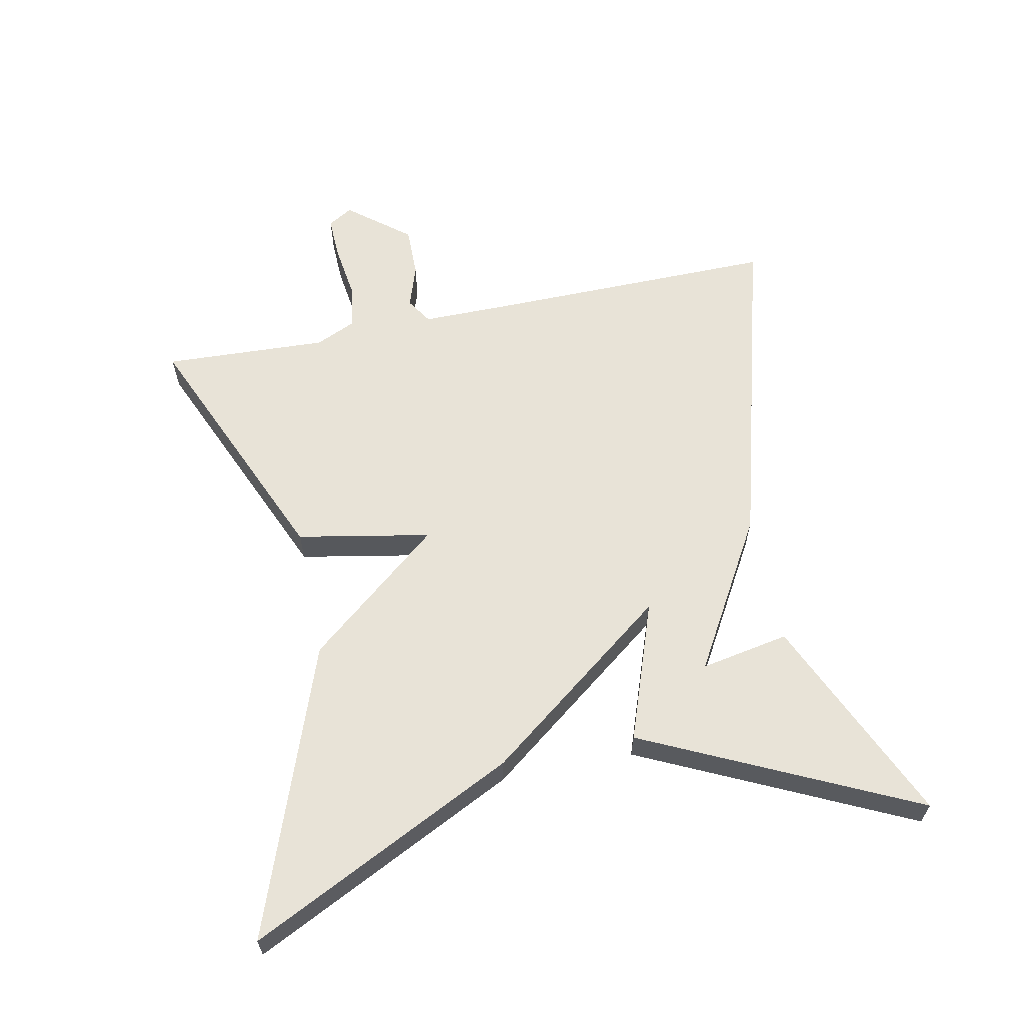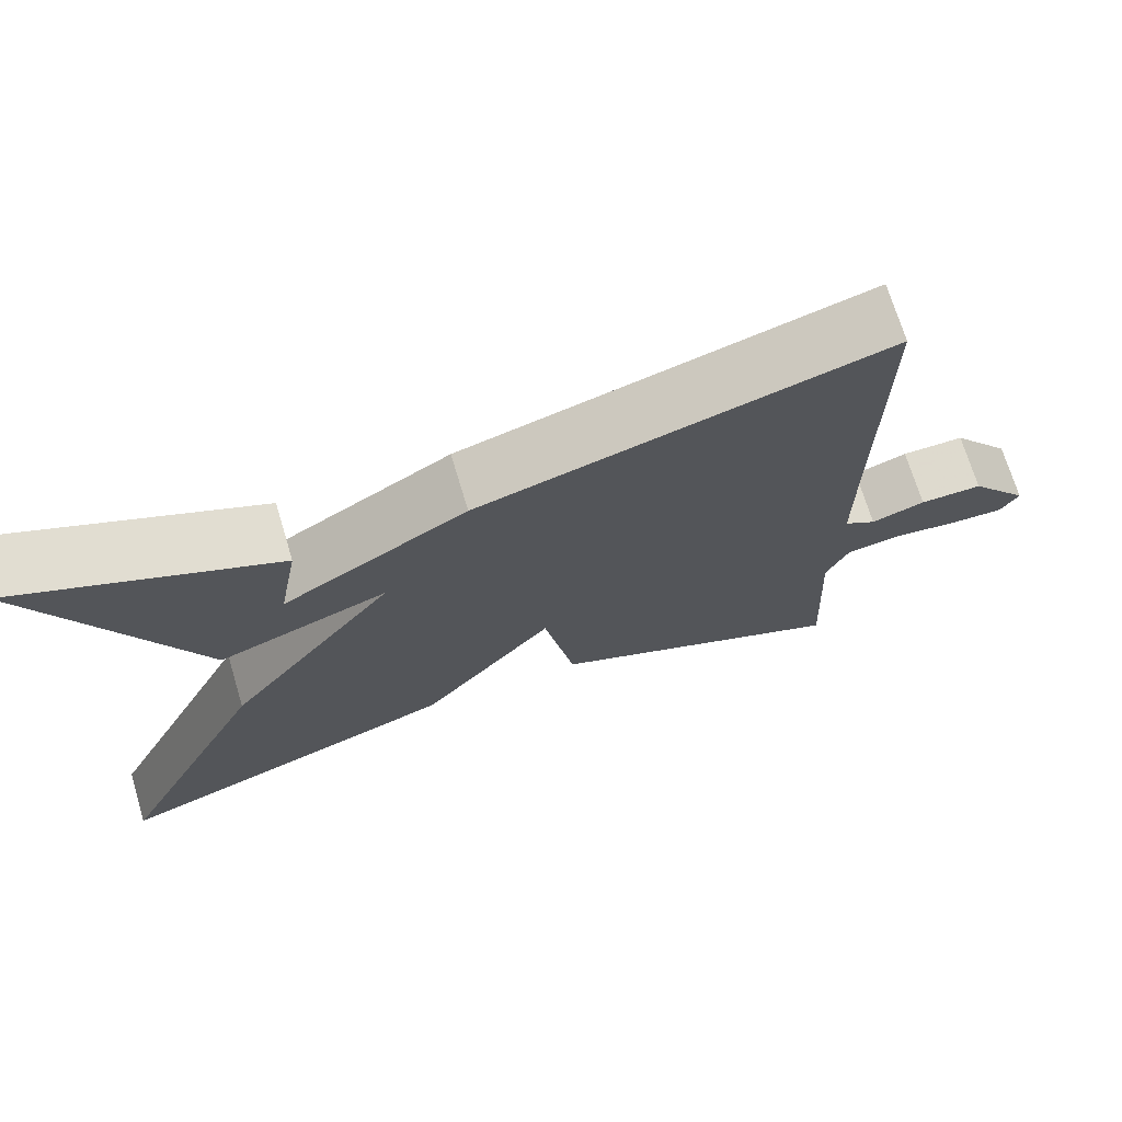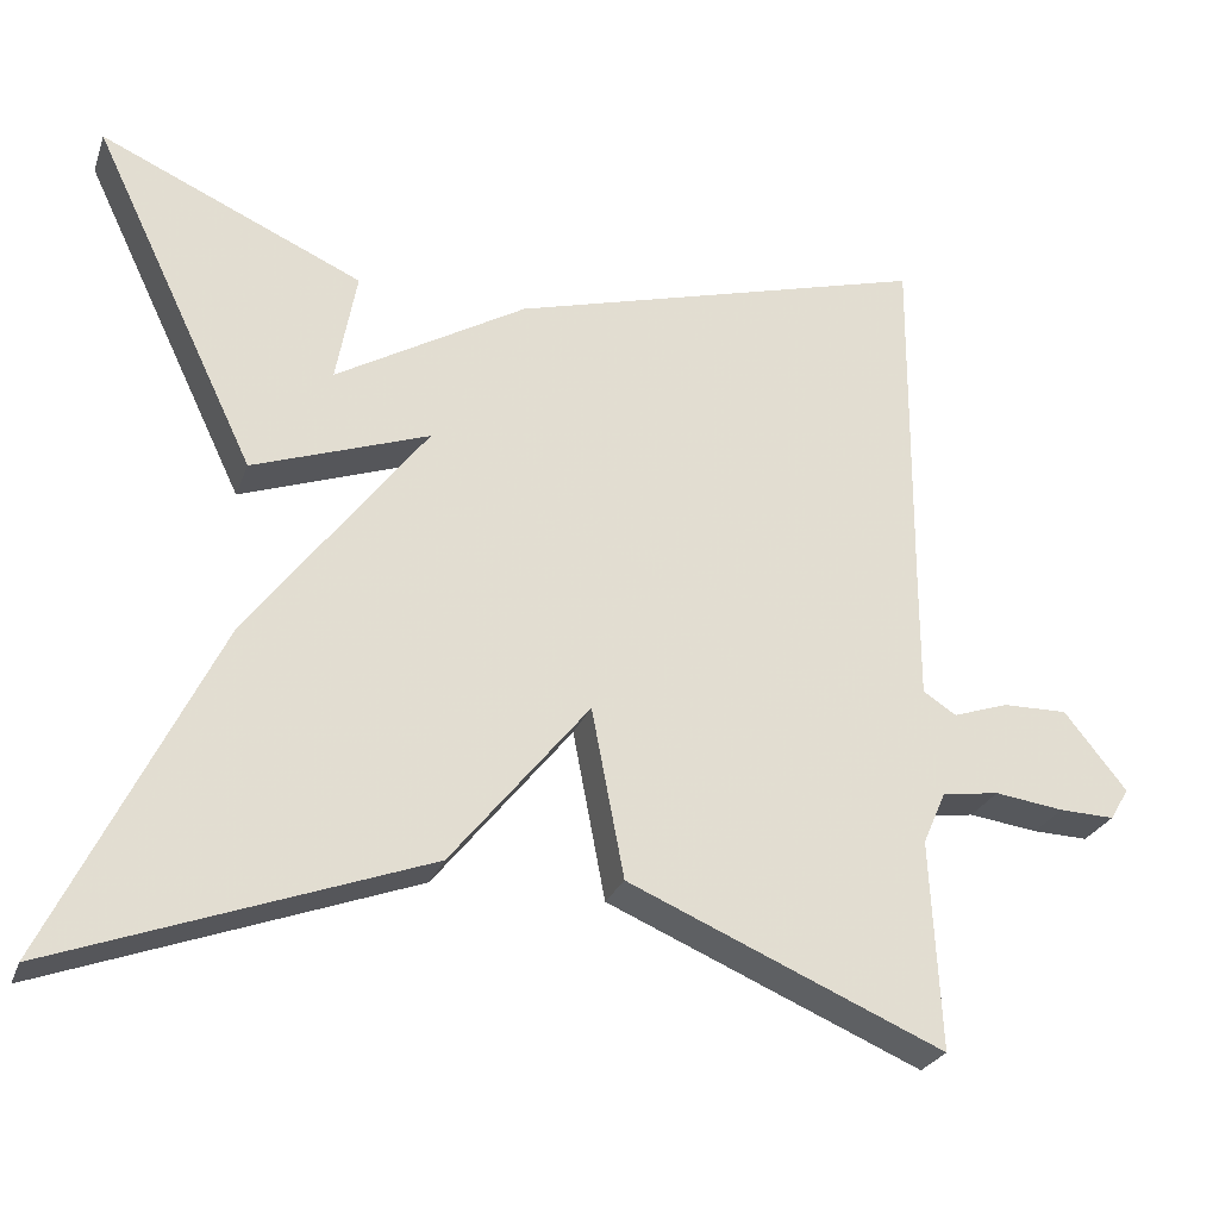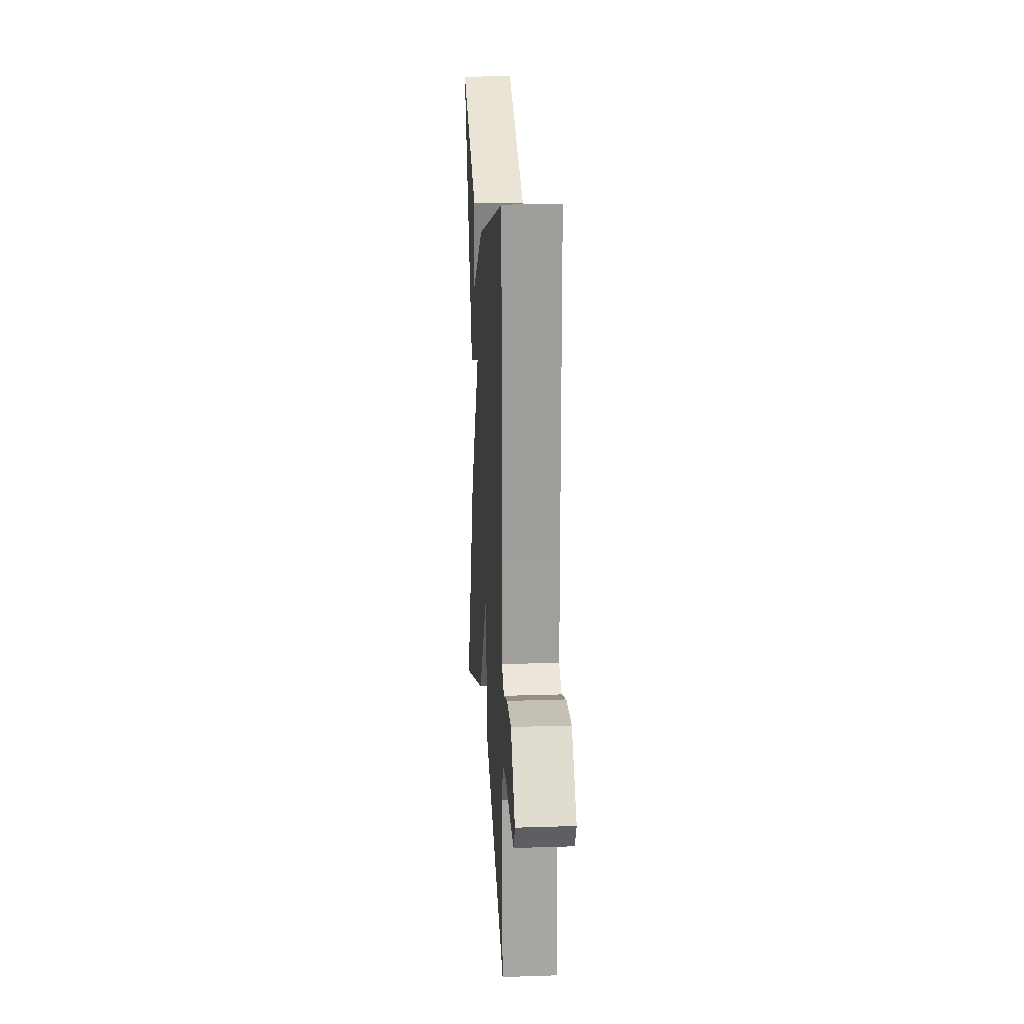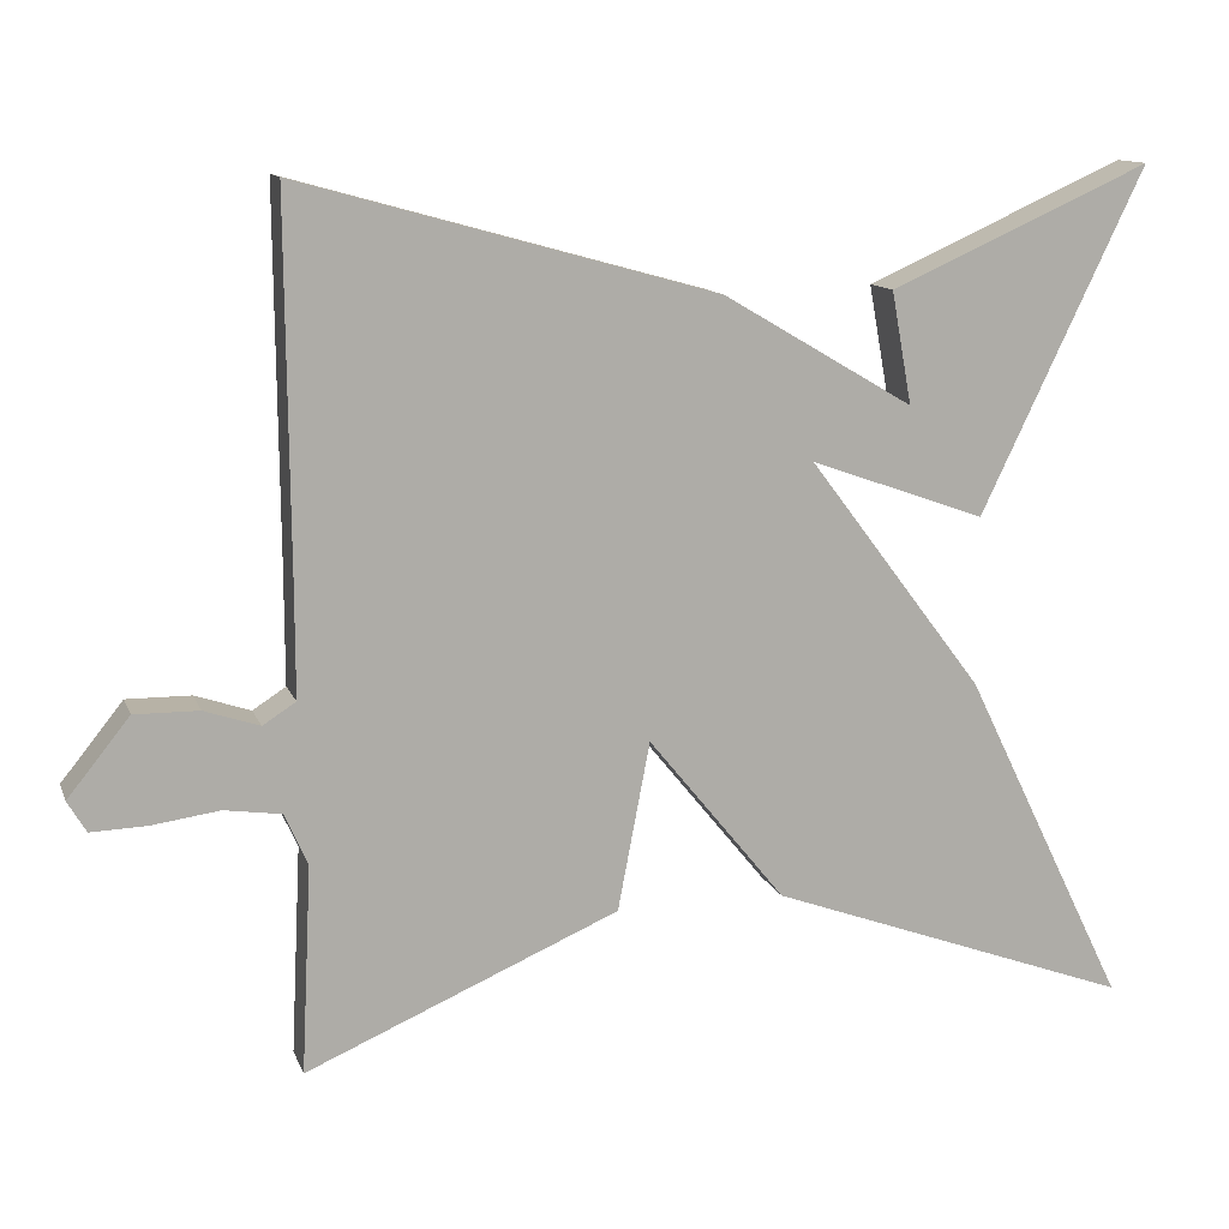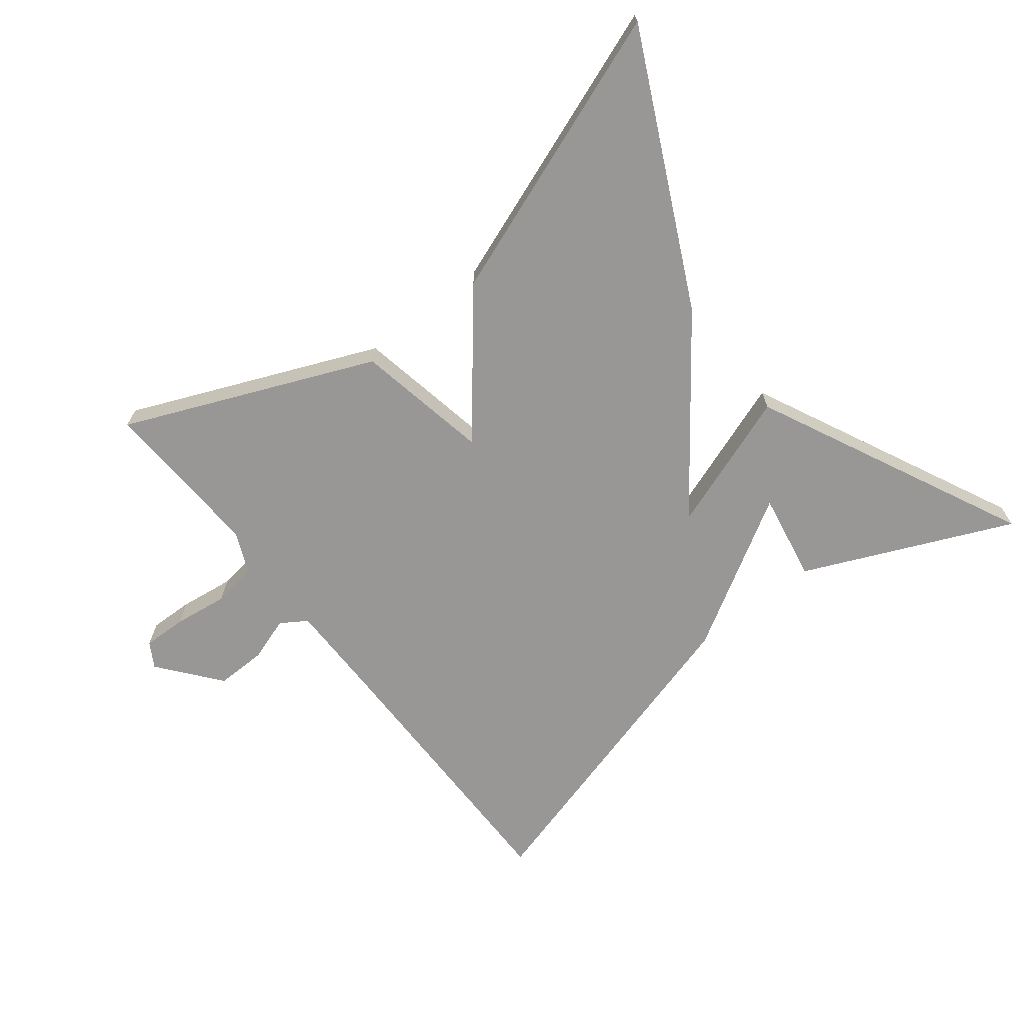
<metadata>
{"format":"obj","ext":"obj","renderer":"f3d","projection":"perspective","resolution":1024,"background":"white","views":[{"elev":61.7,"azim":-101.7,"up":"+Y"},{"elev":70.9,"azim":-16.8,"up":"+Z"},{"elev":-26.3,"azim":-17.6,"up":"+Z"},{"elev":19.1,"azim":86.5,"up":"+Z"},{"elev":12.5,"azim":163.9,"up":"+Z"},{"elev":-68.3,"azim":-141.8,"up":"+Y"}]}
</metadata>
<code>
v -0.5 0.07 -0.5
v -0.307 0.07 -0.103
v -0.1 0.07 0.171
v -0.307 0.07 0.097
v -0.5 0.07 0.5
v -0.192 0.07 0.363
v -0.216 0.07 0.231
v 0.008 0.07 0.363
v 0.5 0.07 0.5
v 0.497 0.07 0.072
v 0.497 0.07 -0.067
v 0.536 0.07 -0.092
v 0.601 0.07 -0.07
v 0.677 0.07 -0.069
v 0.75 0.07 -0.16
v 0.728 0.07 -0.197
v 0.663 0.07 -0.195
v 0.582 0.07 -0.184
v 0.515 0.07 -0.194
v 0.488 0.07 -0.255
v 0.5 0.07 -0.5
v 0.131 0.07 -0.342
v 0.093 0.07 -0.143
v -0.069 0.07 -0.342
v -0.5 0 -0.5
v -0.307 0 -0.103
v -0.1 0 0.171
v -0.307 0 0.097
v -0.5 0 0.5
v -0.192 0 0.363
v -0.216 0 0.231
v 0.008 0 0.363
v 0.5 0 0.5
v 0.497 0 0.072
v 0.497 0 -0.067
v 0.536 0 -0.092
v 0.601 0 -0.07
v 0.677 0 -0.069
v 0.75 0 -0.16
v 0.728 0 -0.197
v 0.663 0 -0.195
v 0.582 0 -0.184
v 0.515 0 -0.194
v 0.488 0 -0.255
v 0.5 0 -0.5
v 0.131 0 -0.342
v 0.093 0 -0.143
v -0.069 0 -0.342
f 1 2 3
f 24 1 3
f 23 24 3
f 20 21 22 23
f 19 20 23 3
f 18 19 3
f 16 17 18
f 15 16 18
f 14 15 18
f 13 14 18
f 12 13 18
f 11 12 18 3
f 10 11 3
f 9 10 3
f 8 9 3
f 7 8 3
f 4 5 6 7
f 3 4 7
f 27 26 25
f 27 25 48
f 27 48 47
f 47 46 45 44
f 27 47 44 43
f 27 43 42
f 42 41 40
f 42 40 39
f 42 39 38
f 42 38 37
f 42 37 36
f 27 42 36 35
f 27 35 34
f 27 34 33
f 27 33 32
f 27 32 31
f 31 30 29 28
f 31 28 27
f 1 25 26 2
f 2 26 27 3
f 3 27 28 4
f 4 28 29 5
f 5 29 30 6
f 6 30 31 7
f 7 31 32 8
f 8 32 33 9
f 9 33 34 10
f 10 34 35 11
f 11 35 36 12
f 12 36 37 13
f 13 37 38 14
f 14 38 39 15
f 15 39 40 16
f 16 40 41 17
f 17 41 42 18
f 18 42 43 19
f 19 43 44 20
f 20 44 45 21
f 21 45 46 22
f 22 46 47 23
f 23 47 48 24
f 24 48 25 1

</code>
